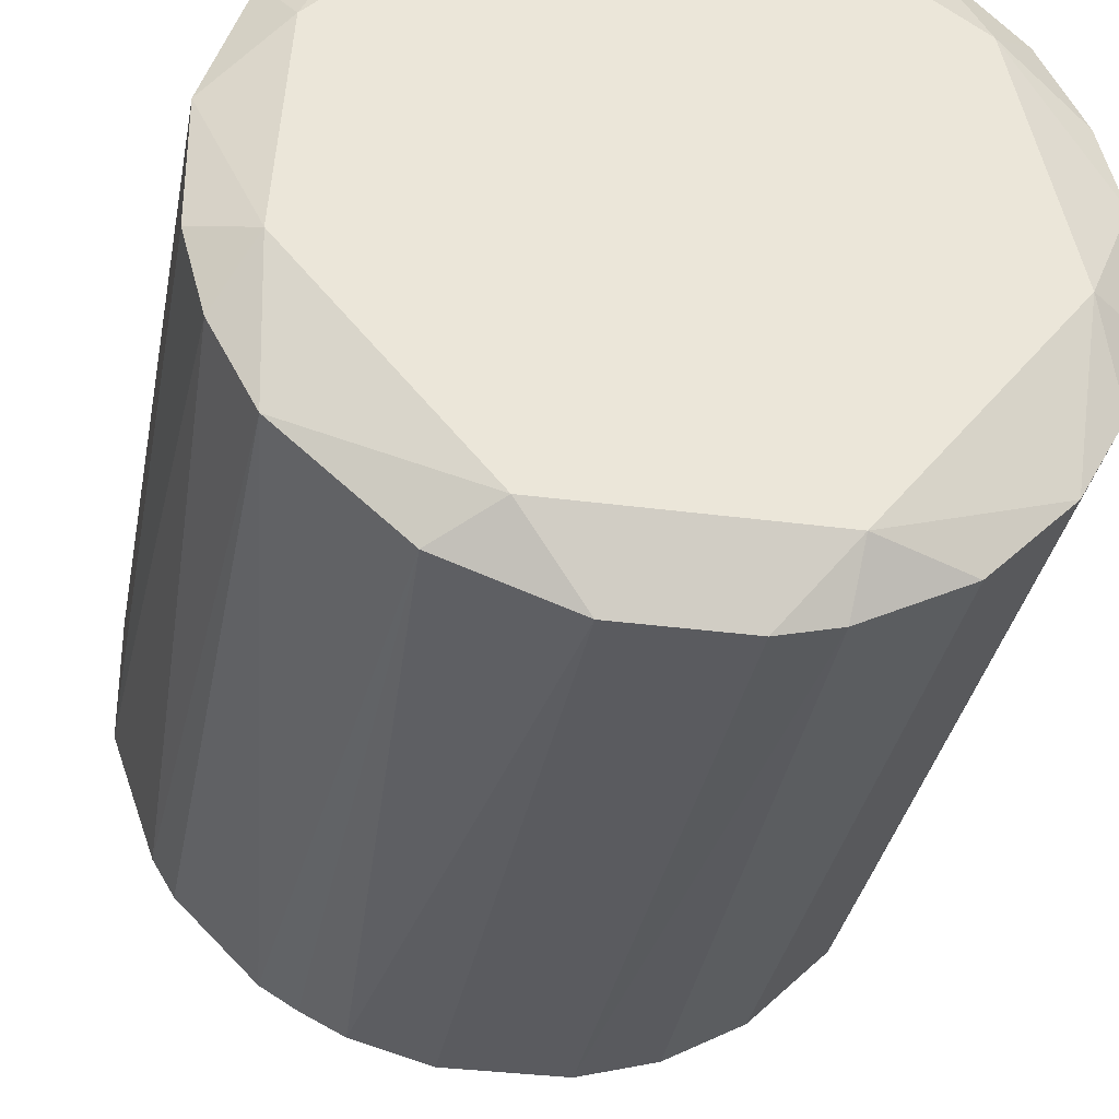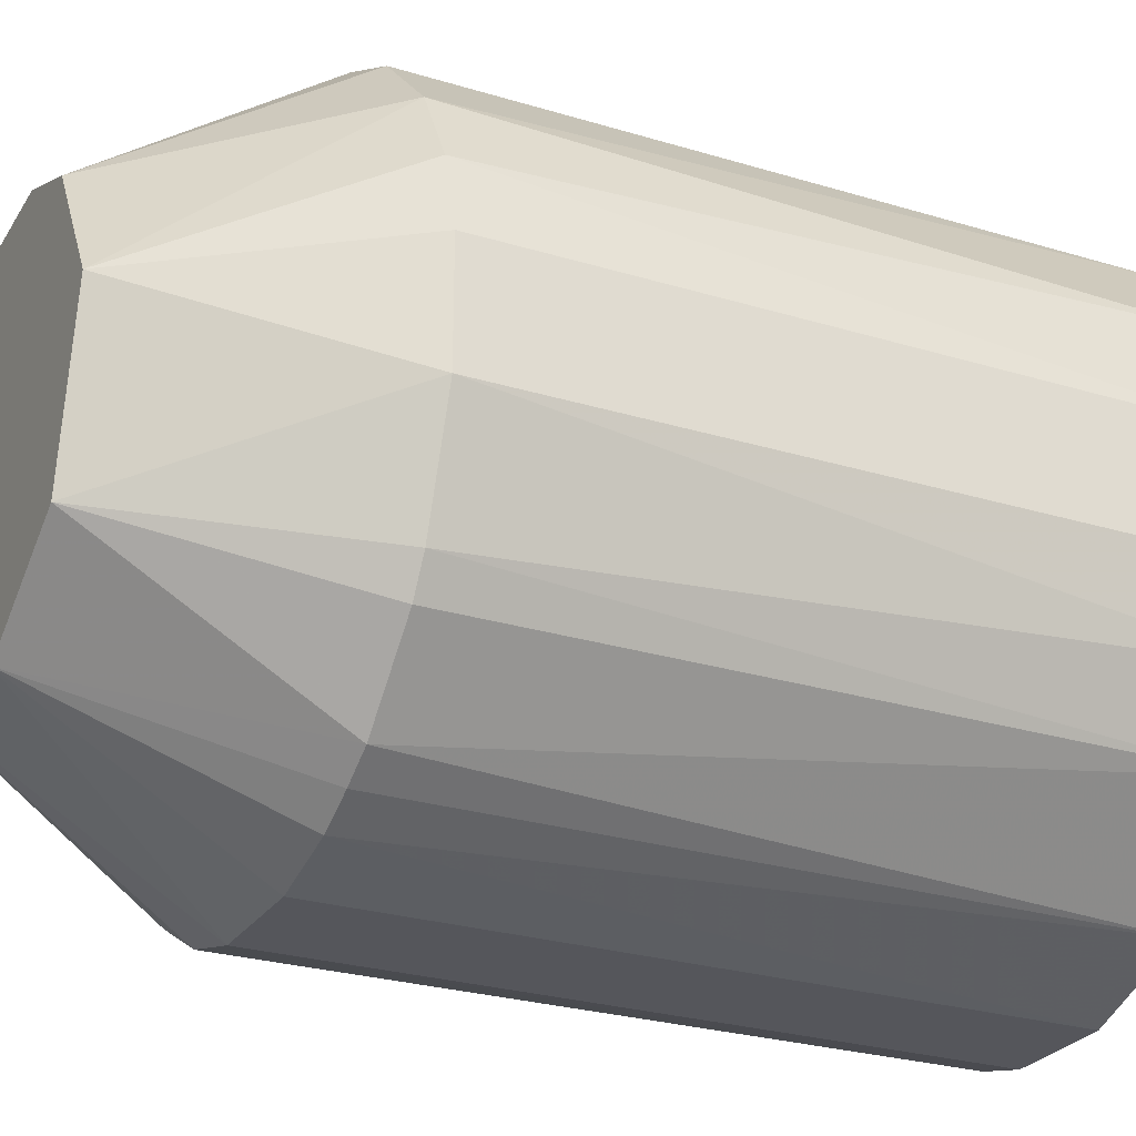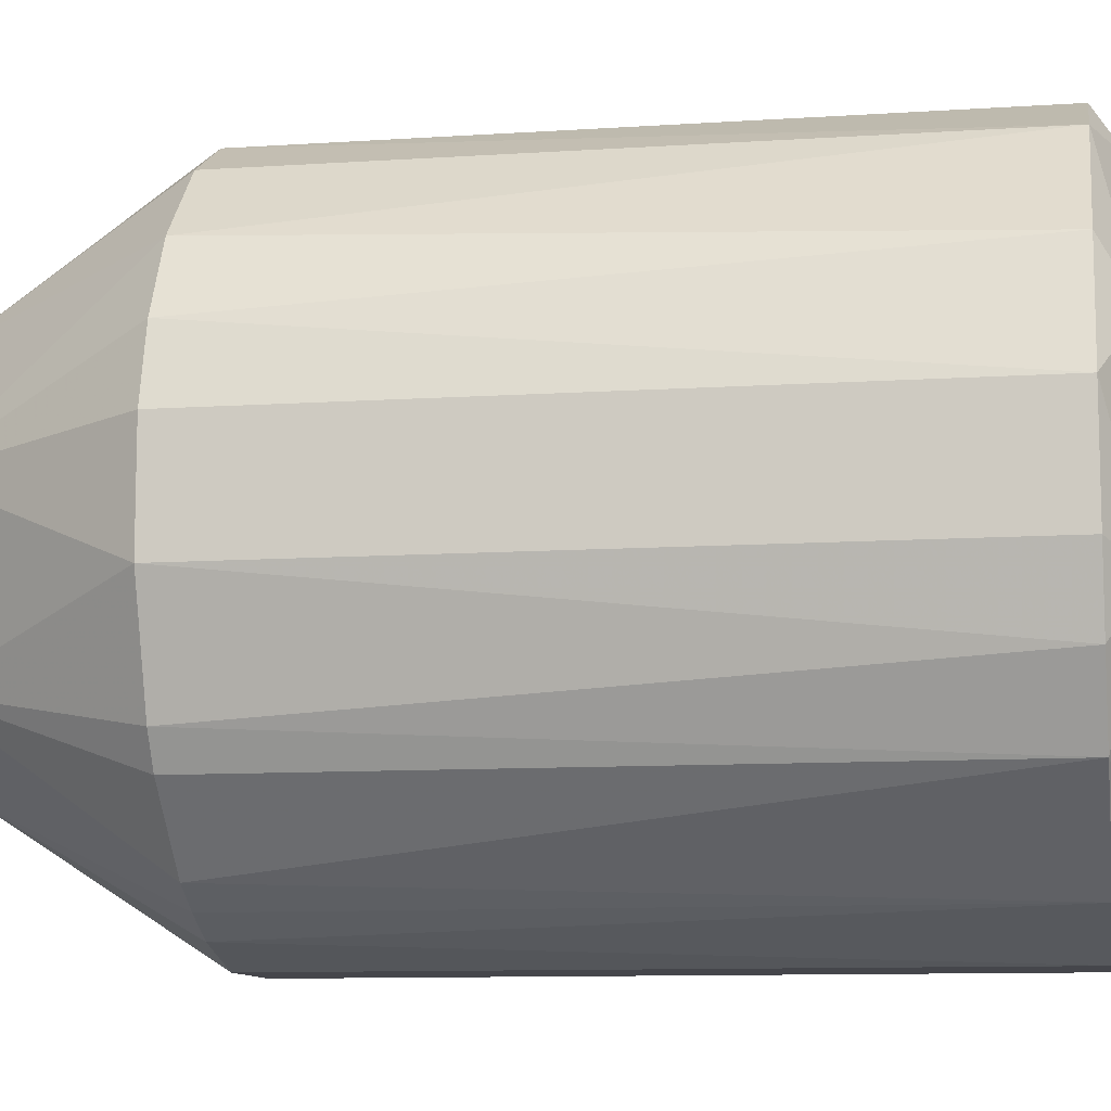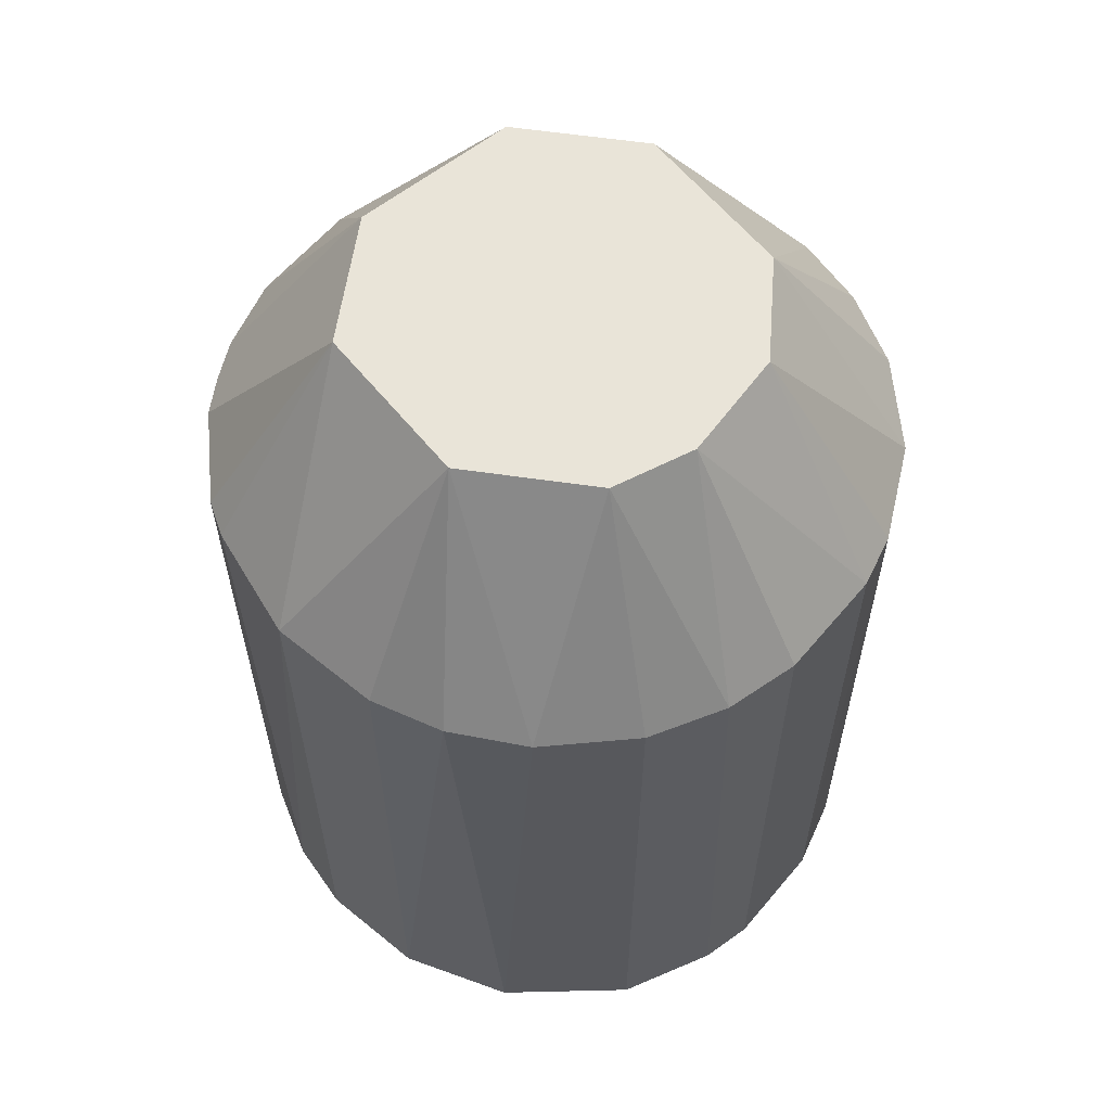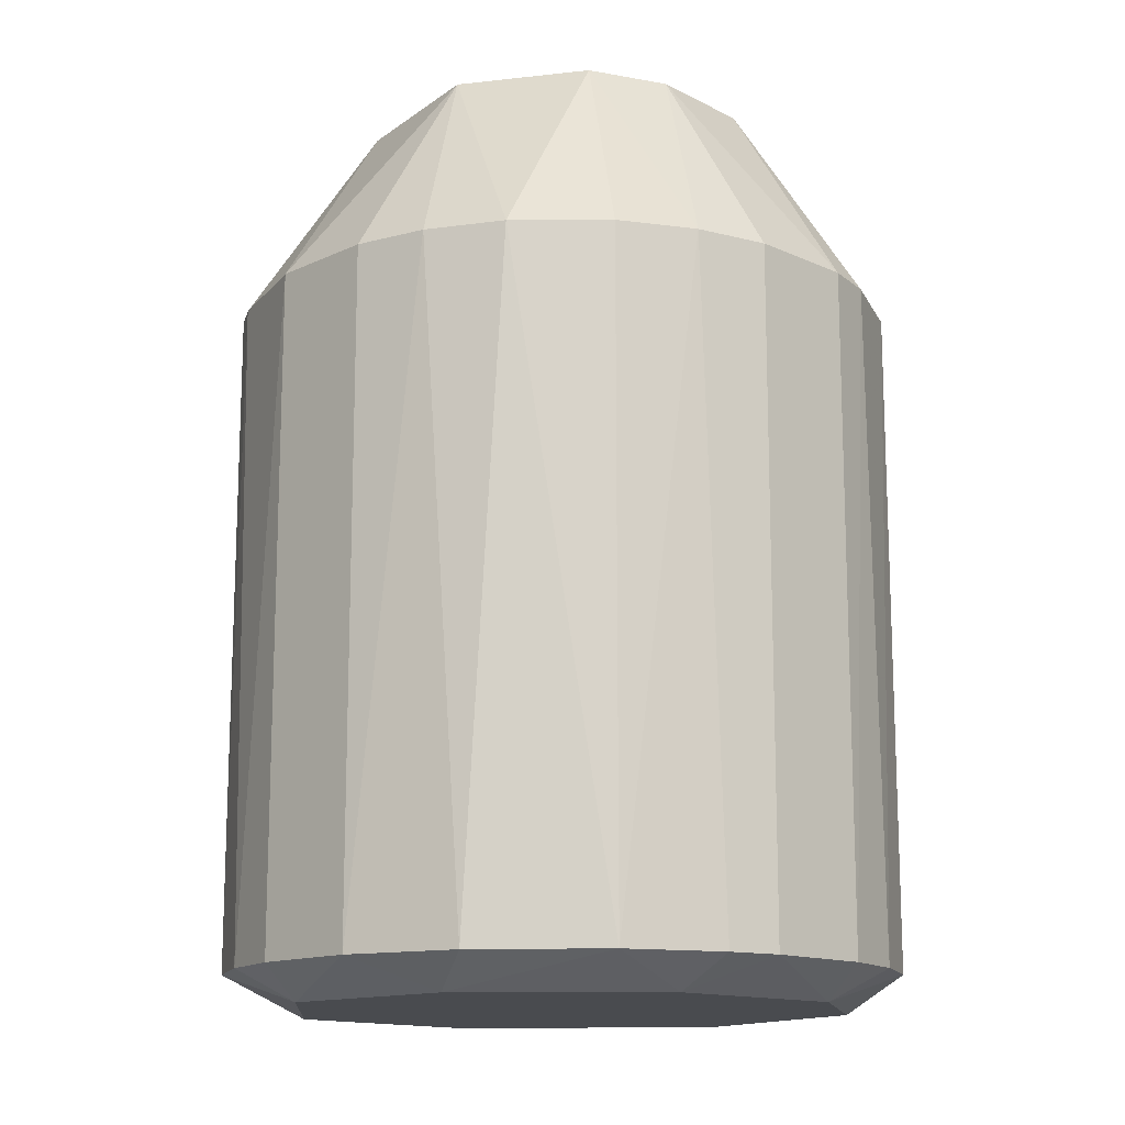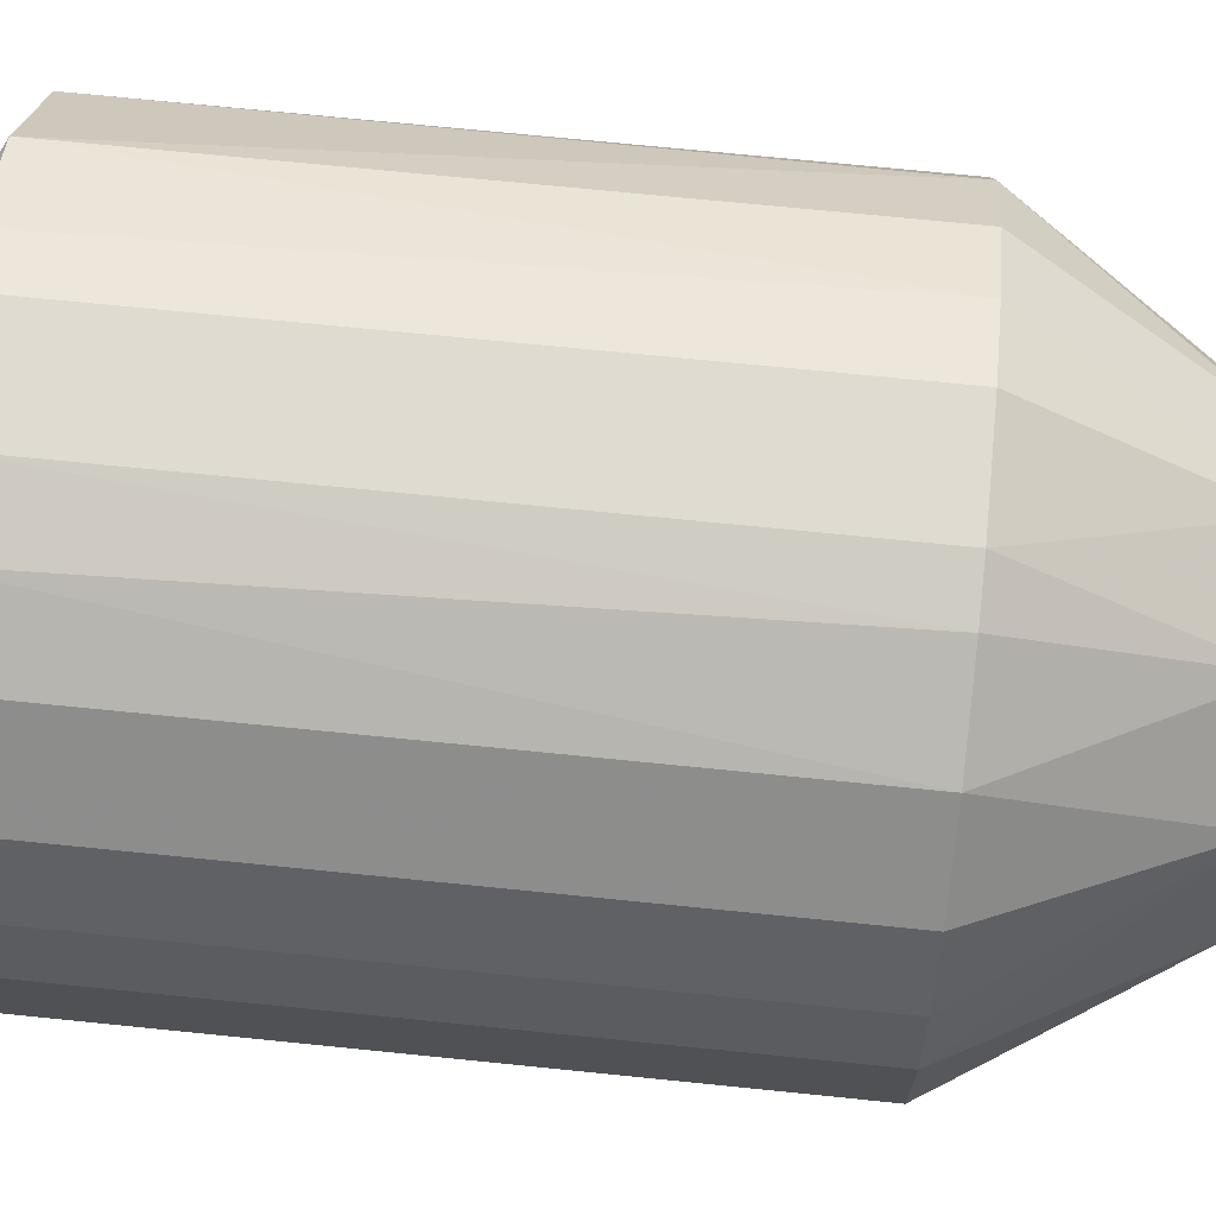
<metadata>
{"format":"obj","ext":"obj","renderer":"f3d","projection":"perspective","resolution":1024,"background":"white","views":[{"elev":-33.5,"azim":-10.3,"up":"+Z"},{"elev":-26.2,"azim":-115.9,"up":"+Z"},{"elev":-10.0,"azim":-80.3,"up":"+Z"},{"elev":60.5,"azim":-50.2,"up":"+Y"},{"elev":-14.2,"azim":-44.7,"up":"+Y"},{"elev":70.0,"azim":95.8,"up":"+Z"}]}
</metadata>
<code>
o convex_0
v 0.2185 -0.3543 -0.03769
v -0.2538 -0.329 -0.04271
v -0.2538 -0.329 0.04264
v 0.1482 0.3543 -0.03267
v -0.04271 0.1884 0.2537
v -0.1282 0.1884 -0.2236
v 0.1532 -0.3291 0.2084
v 0.08288 -0.3291 -0.2437
v -0.2538 0.1884 0.04264
v 0.2537 0.1884 0.04264
v 0.1532 0.1884 -0.2085
v -0.1533 -0.3291 0.2085
v -0.1482 0.3543 0.03255
v -0.1282 -0.3291 -0.2236
v 0.1532 0.1884 0.2084
v 0.2537 -0.3291 -0.04271
v 0.05272 0.3543 0.1431
v -0.03267 0.3543 -0.1482
v -0.2236 0.1884 -0.1282
v -0.2085 0.1884 0.1532
v 0.04264 -0.3291 0.2537
v -0.04271 0.1884 -0.2538
v 0.2386 -0.3291 0.09793
v 0.2386 0.1884 -0.098
v 0.2085 -0.3291 -0.1532
v -0.2035 -0.3543 0.08784
v -0.08797 -0.3543 -0.2035
v 0.2085 0.1884 0.1532
v -0.2085 -0.3291 -0.1532
v -0.09298 0.3543 0.123
v 0.05774 -0.3543 0.2135
v 0.08288 0.1884 0.2436
v 0.04264 0.1884 -0.2538
v -0.04271 -0.3291 -0.2538
v -0.1533 0.1884 0.2084
v 0.09291 0.3543 -0.1231
v -0.0829 -0.3291 0.2436
v -0.2236 -0.329 0.1281
v -0.1231 0.3543 -0.09293
v -0.2538 0.1884 -0.04271
v 0.1231 0.3543 0.09286
v 0.1532 -0.3291 -0.2085
v 0.2085 0.1884 -0.1532
v 0.08789 -0.3543 -0.2035
v -0.1533 0.1884 -0.2085
v 0.2537 0.1884 -0.04271
v 0.2085 -0.3291 0.1532
v -0.2387 0.1884 0.09788
v -0.2135 -0.3543 -0.05781
v 0.2537 -0.3291 0.04264
v -0.098 0.1884 0.2386
v 0.09793 0.1884 -0.2386
v -0.2387 -0.329 -0.09795
v 0.04264 0.1884 0.2537
v 0.1783 -0.3543 0.1331
v 0.2386 0.1884 0.09793
v -0.03267 0.3543 0.1482
v 0.09793 -0.3291 0.2386
v -0.08797 -0.3543 0.2034
v -0.04271 -0.3291 0.2537
v 0.04264 -0.3291 -0.2538
v -0.098 0.1884 -0.2387
v 0.2386 -0.3291 -0.098
v -0.2085 0.1884 -0.1532
f 39 45 64
f 2 3 9
f 4 13 17
f 13 4 18
f 1 26 27
f 15 7 28
f 14 27 29
f 17 13 30
f 13 20 30
f 26 1 31
f 15 17 32
f 22 18 33
f 22 33 34
f 27 14 34
f 20 12 35
f 30 20 35
f 18 4 36
f 33 18 36
f 12 20 38
f 3 26 38
f 26 12 38
f 13 18 39
f 39 19 40
f 2 9 40
f 9 13 40
f 13 39 40
f 10 4 41
f 4 17 41
f 17 15 41
f 15 28 41
f 11 25 42
f 4 24 43
f 24 25 43
f 25 11 43
f 36 4 43
f 11 36 43
f 25 1 44
f 1 27 44
f 27 34 44
f 8 42 44
f 42 25 44
f 6 14 45
f 18 6 45
f 14 29 45
f 39 18 45
f 4 10 46
f 10 16 46
f 24 4 46
f 16 24 46
f 28 7 47
f 23 28 47
f 9 3 48
f 13 9 48
f 20 13 48
f 3 38 48
f 38 20 48
f 3 2 49
f 26 3 49
f 27 26 49
f 29 27 49
f 1 16 50
f 16 10 50
f 10 23 50
f 35 12 51
f 30 35 51
f 37 5 51
f 12 37 51
f 8 33 52
f 36 11 52
f 33 36 52
f 42 8 52
f 11 42 52
f 19 29 53
f 40 19 53
f 2 40 53
f 49 2 53
f 29 49 53
f 5 21 54
f 32 17 54
f 21 32 54
f 7 31 55
f 31 1 55
f 23 47 55
f 47 7 55
f 1 50 55
f 50 23 55
f 23 10 56
f 28 23 56
f 10 41 56
f 41 28 56
f 17 30 57
f 51 5 57
f 30 51 57
f 5 54 57
f 54 17 57
f 7 15 58
f 31 7 58
f 21 31 58
f 15 32 58
f 32 21 58
f 12 26 59
f 26 31 59
f 37 12 59
f 37 59 60
f 21 5 60
f 31 21 60
f 5 37 60
f 59 31 60
f 33 8 61
f 34 33 61
f 8 44 61
f 44 34 61
f 14 6 62
f 6 18 62
f 18 22 62
f 22 34 62
f 34 14 62
f 16 1 63
f 24 16 63
f 25 24 63
f 1 25 63
f 29 19 64
f 19 39 64
f 45 29 64

</code>
